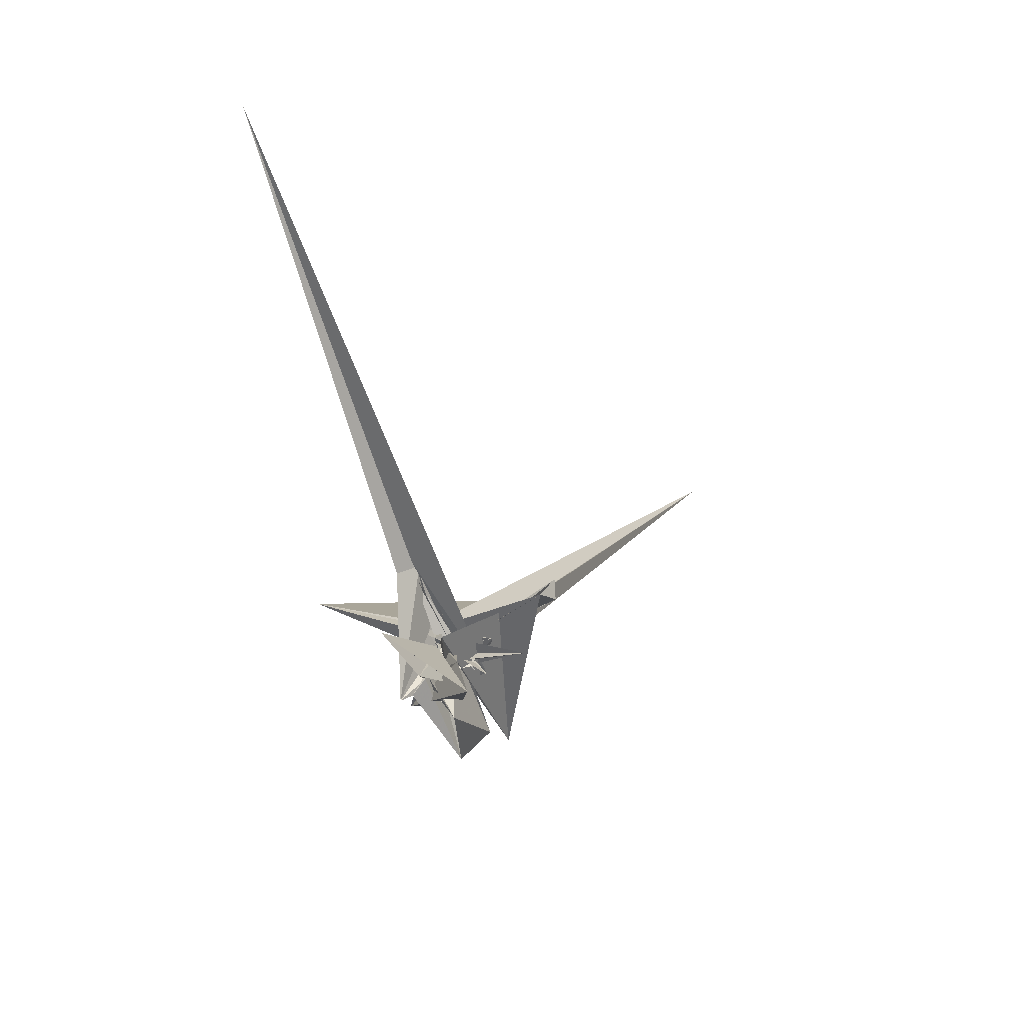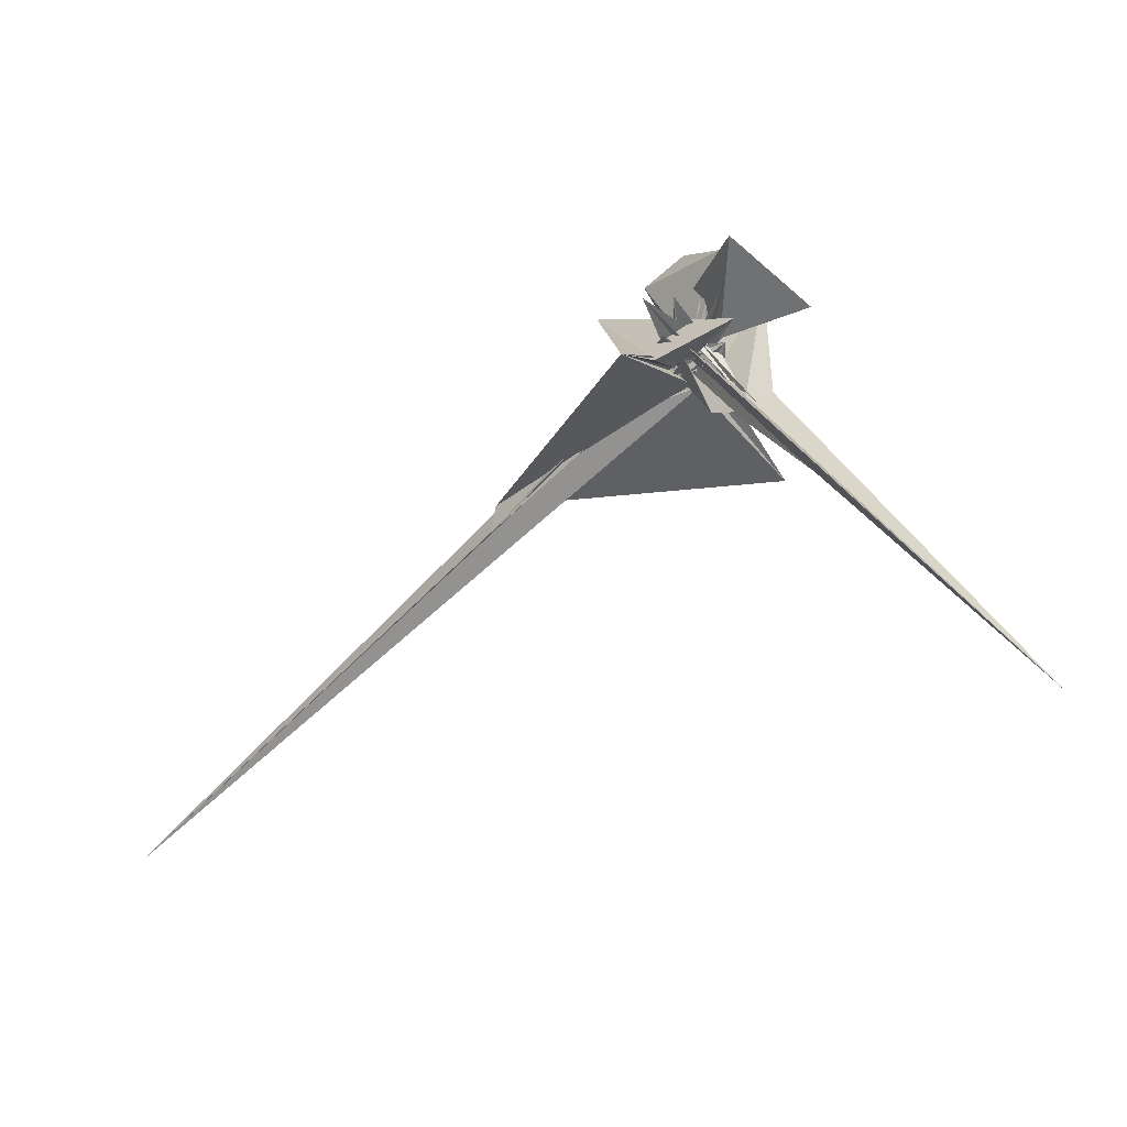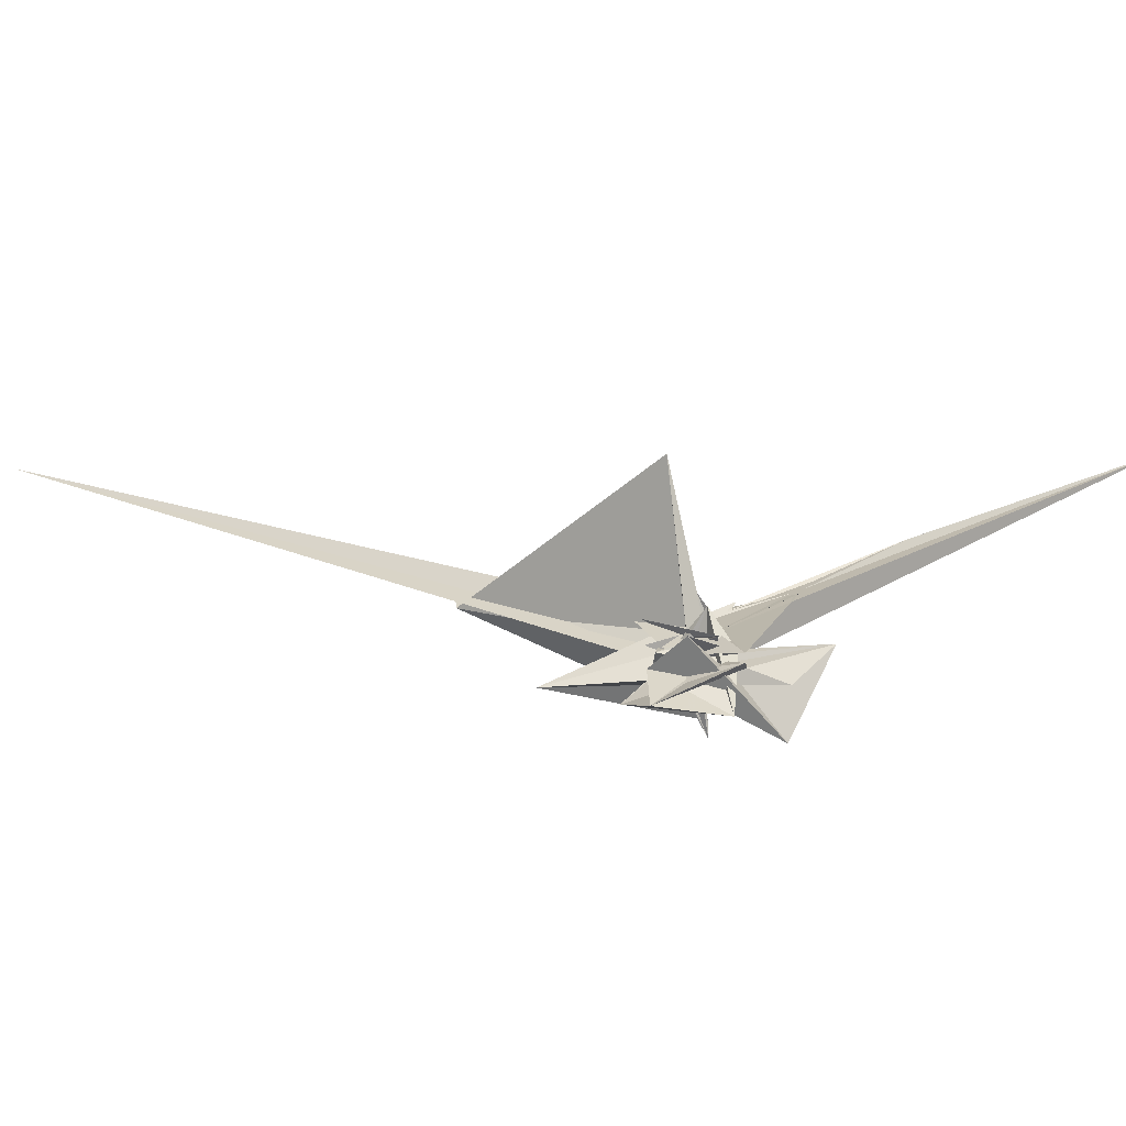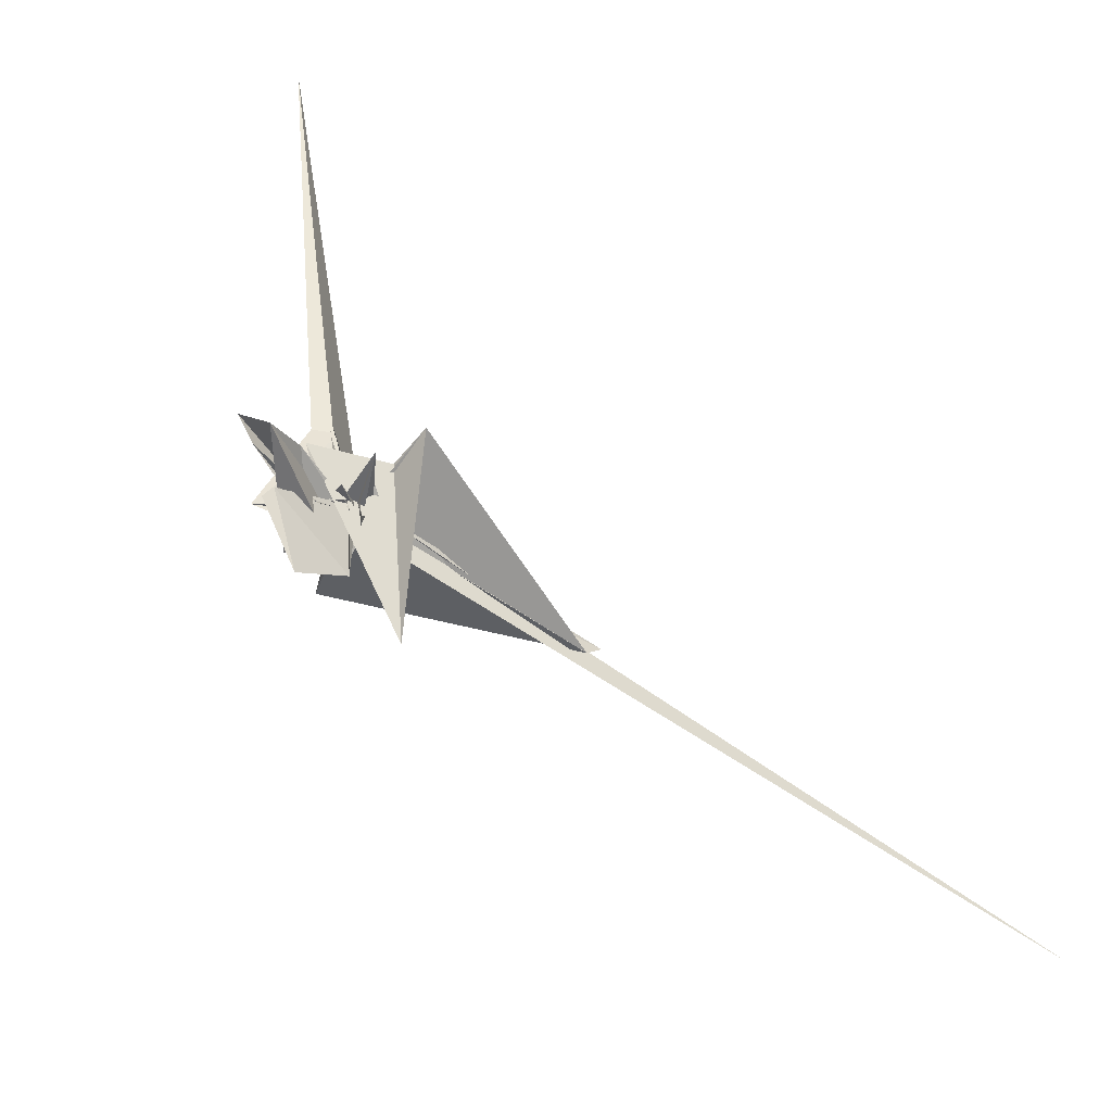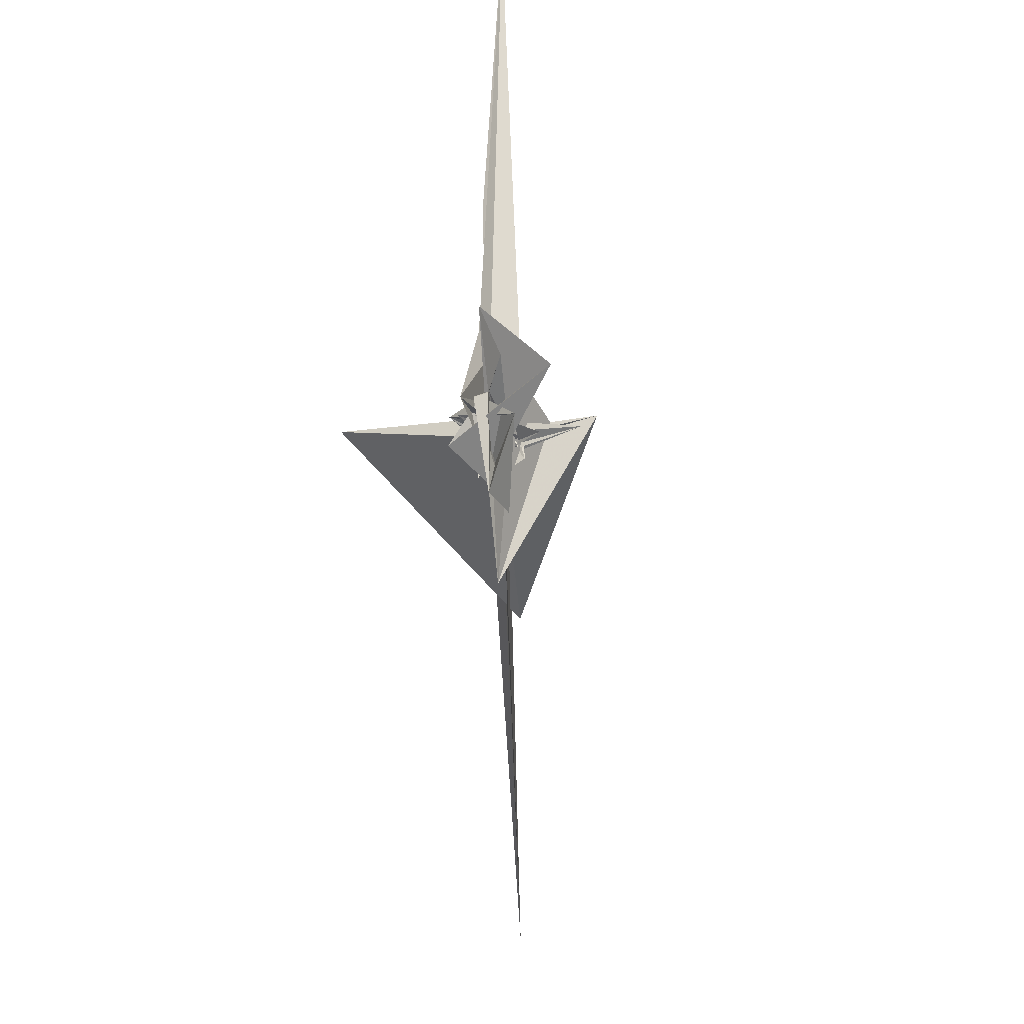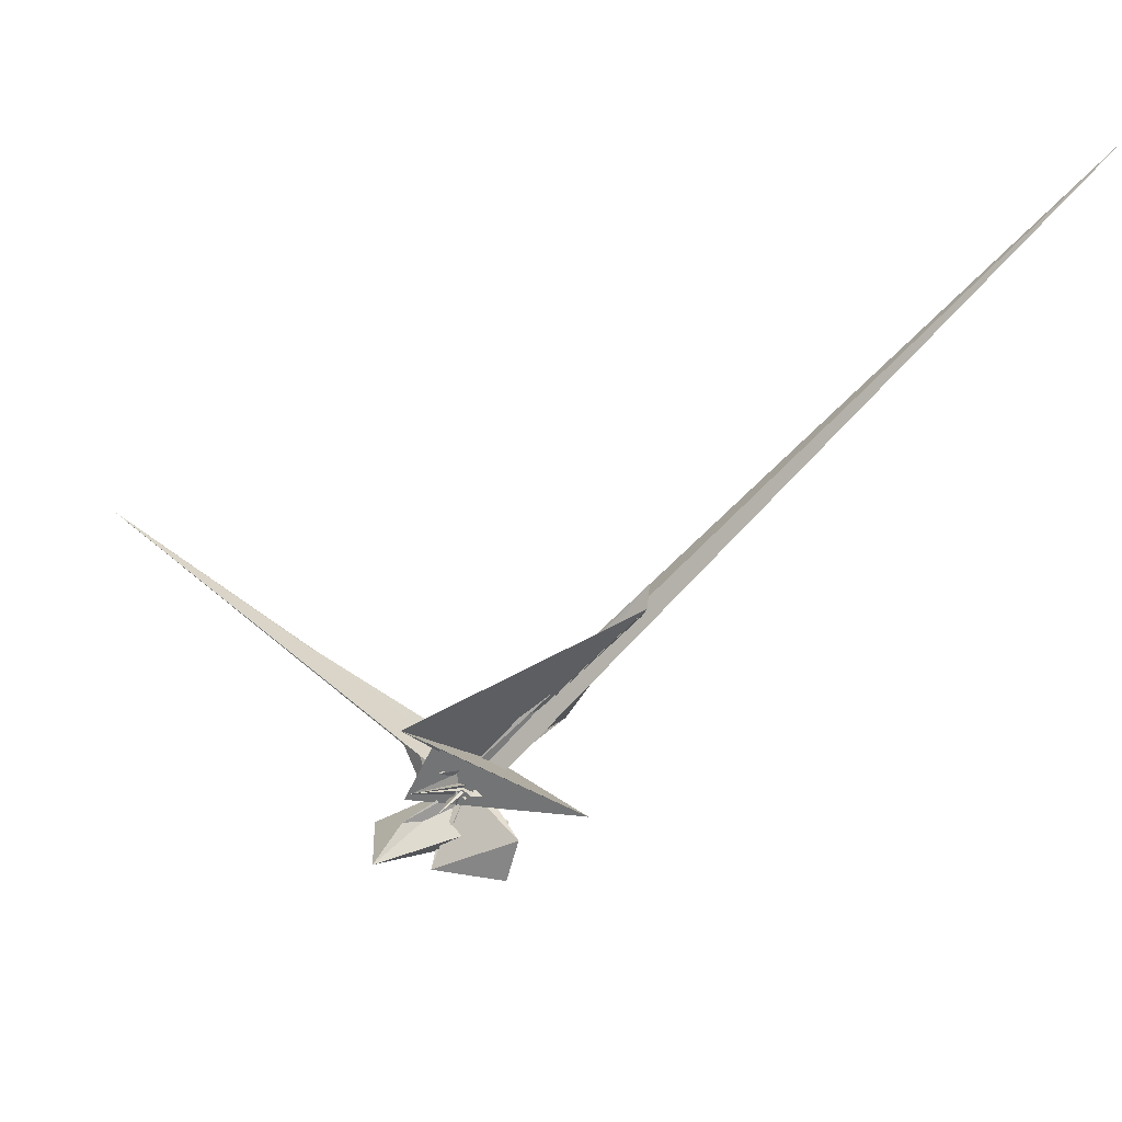
<metadata>
{"format":"obj","ext":"obj","renderer":"f3d","projection":"perspective","resolution":1024,"background":"white","views":[{"elev":-26.8,"azim":159.6,"up":"+Z"},{"elev":78.0,"azim":8.8,"up":"+Y"},{"elev":-61.1,"azim":50.9,"up":"+Z"},{"elev":14.8,"azim":-145.5,"up":"+Y"},{"elev":-79.2,"azim":136.9,"up":"+Z"},{"elev":-12.5,"azim":-100.3,"up":"+Z"}]}
</metadata>
<code>
v -58.43 47.48 -39.99
v 54.05 51.7 -48.7
v -30.05 15.2 -18.75
v -20.28 -39.49 31.57
v 395.8 373.7 376.3
v 201.2 174.5 165.5
v 43.28 -7.49 45.84
v -80.11 -60.1 -76.9
v -30.41 -92.96 -103
v 34.12 16.14 -19.29
v -40.61 16.6 -30.48
v 12.25 -32 51.82
v -439.5 -373.5 346.2
v -439.2 -380.5 411.4
v -56.55 13.17 -10.35
v -169.1 -135.7 134.1
v 22.63 -14.52 58.02
v 104.2 53.15 111.1
v 5.986 7.237 30.58
v -28.24 -35.94 19.45
v -86 -119.7 108.8
v 40.02 -24.35 45.13
v 63.46 38.75 0.7068
v -36.68 -5.902 -42.79
v 51.56 33.2 52.68
v 19.08 49.2 -26.29
v 36.57 6.421 49.69
v -24.88 -21.27 -19.23
v 179.2 194 171.3
v -13.26 -15.21 -3.507
v -10.52 -4.37 -53.53
v 272.3 -300.6 186.7
v -14.82 -1.499 -16.13
v -17.41 -0.8639 -51.21
v -32.01 12.42 -9.906
v -1315 -1302 1295
v -10.79 2.85 -16.92
v 12.7 -33.6 39.68
v 31.43 21.99 -22.25
v 105.9 -19.07 -128.8
v 2.792 -2.838 11.58
v 91.39 -64.5 48.84
v 17.25 41.51 -31.11
v 143.9 116.6 117.7
v -16.12 -27.11 26.36
v 7.979 45.26 -54.25
v -38.13 20.96 1.794
v -44.89 -112 -71.73
v -35.65 25.38 -20.34
v -53.26 -13.54 -56.34
v 57.61 -17.4 16.35
v -81.91 91.96 -22.82
v -12.81 -14.65 2.886
v 20.05 43.11 -46.13
v -70.11 -45.68 -48.22
v -0.7302 17.17 -15.33
v -8.972 -14.46 10.27
v -68.46 13.79 -61.59
v 39.56 34.69 -54
v 9.121 -0.2828 -20.7
v -4.302 14.67 28.71
v 66.05 71.1 -34.94
v -61.84 19.65 -85.7
v 60.82 45.4 -14.89
v 7.494 36.9 -9.099
v -44.53 -48.1 -75.39
v -37.6 -23.41 -10.68
v -49.3 -44.08 -9.79
v -39.58 -4.044 -39.49
v -142.7 166.5 -83.61
v -61.92 -20.92 -39.58
v -104.4 0.8478 -9.763
v 25.87 13.5 17.81
v -36.83 -8.291 3.392
v -27.26 -6.035 10.32
v -45.6 -43.79 -43.36
v -6.106 8.323 -16
v -33.69 -18.35 -20.6
v 11.55 30.97 -49.86
v -24.98 -14.31 20.77
v -56.71 -28.15 -19.08
v -7.193 9.325 -14.63
v -38.85 -26.97 -33.53
v 16.21 -30.48 -40.19
v -9.515 9.849 -65.17
v 50.36 18.73 -21.72
v -70.84 88.12 -123.3
v -44.49 -26.7 -0.6443
v -43.32 -43.47 22.32
v -6.21 13.73 -63.44
v 47.12 21.1 -25.53
v -57.63 -24.8 -61.4
v 21.54 21.65 -62.59
v 14.02 30.43 -7.299
v -33.35 -30.21 -24.42
v -0.09781 -44.99 -39.4
v -37.58 -2.117 -25.1
v -39.86 -62.63 5.057
v -27.37 -36.02 -11.46
v 19.77 -7.956 -20.76
v -11.65 -15.17 -43.47
v 6.74 -39.92 -18.5
v 139.5 26.59 -199.7
v 132.3 136.6 127.9
v 832.5 912.5 838.2
v -94.94 8.767 -80.72
v -55.54 -42.62 46.69
v 77.03 157.4 -69.96
v -256.2 -261.5 -145.6
v -172.1 199.2 69.4
v -19.47 -13.18 -6.107
v -349.7 -306.9 291.3
v 1.242 -33.4 6.891
v -26.65 -20.88 5.908
v 36.41 35.08 3.217
v -22.42 -10.48 34.95
v -18.64 -54.74 -88.46
v 203.6 166.3 138.5
v 62.46 -11.32 -62.65
v 9.772 -37.05 8.855
v -31.24 17.9 16.61
v -93.3 106.7 45.3
v -42.28 -32.77 17.58
v -48.03 -45.65 -14.08
v -13.46 35.73 -93.57
v -37.67 -35.13 -22.18
v -17.8 -21.86 -0.9488
v 60.17 54.46 139.3
v -50.83 -67.03 10.01
v -37.84 12.61 -34.3
v -46 39.17 -82.14
v -2.067 -13.64 22.21
v -13.03 -24.56 -50.63
v -5.523 11.09 -53.39
v 9.763 -31.42 -10.62
v -25.8 -32 -0.91
v -18.18 -26.42 -22.9
v -17.13 26.19 -60.09
v -67.43 -37.69 -35.4
v 110.2 -50.76 -32.19
v -8.503 -0.4194 10.41
v 6.094 46.96 0.8082
v -72.2 -54.8 -103.8
v -14.47 15.77 -34.69
v -12.24 6.047 -49.43
v -9.06 40.41 -140.1
v 55.19 52.41 -75.33
v 89.34 89.15 -111.1
v 39.79 12.39 -97.88
v 37.95 166.5 -134.6
v 74.94 -87.95 -161.8
v 94.41 52.06 -108.6
v 19.62 93.67 -254.3
v -147.3 -104.2 -195.6
v 114.5 47.58 -189.3
v 91.44 78.03 -140.9
v 137.4 169.1 -189.1
v 252 212.9 -108.3
v 36.9 241 -243.2
v -62.13 -92.98 -135.4
v -63.23 -87.19 -288.4
v 91.59 76 -152.4
f 3 23 4
f 4 23 24
f 4 24 5
f 5 24 25
f 5 25 6
f 6 25 26
f 6 26 7
f 7 26 27
f 7 27 8
f 8 27 28
f 8 28 9
f 9 28 29
f 9 29 10
f 10 29 30
f 10 30 11
f 11 30 31
f 11 31 12
f 12 31 32
f 12 32 13
f 13 32 33
f 13 33 14
f 14 33 34
f 14 34 15
f 15 34 35
f 15 35 16
f 16 35 36
f 16 36 17
f 17 36 37
f 17 37 18
f 18 37 38
f 18 38 19
f 19 38 39
f 19 39 20
f 20 39 40
f 20 40 21
f 21 40 41
f 21 41 22
f 22 41 42
f 22 42 3
f 3 42 23
f 23 43 24
f 24 43 44
f 24 44 25
f 25 44 45
f 25 45 26
f 26 45 46
f 26 46 27
f 27 46 47
f 27 47 28
f 28 47 48
f 28 48 29
f 29 48 49
f 29 49 30
f 30 49 50
f 30 50 31
f 31 50 51
f 31 51 32
f 32 51 52
f 32 52 33
f 33 52 53
f 33 53 34
f 34 53 54
f 34 54 35
f 35 54 55
f 35 55 36
f 36 55 56
f 36 56 37
f 37 56 57
f 37 57 38
f 38 57 58
f 38 58 39
f 39 58 59
f 39 59 40
f 40 59 60
f 40 60 41
f 41 60 61
f 41 61 42
f 42 61 62
f 42 62 23
f 23 62 43
f 43 63 44
f 44 63 64
f 44 64 45
f 45 64 65
f 45 65 46
f 46 65 66
f 46 66 47
f 47 66 67
f 47 67 48
f 48 67 68
f 48 68 49
f 49 68 69
f 49 69 50
f 50 69 70
f 50 70 51
f 51 70 71
f 51 71 52
f 52 71 72
f 52 72 53
f 53 72 73
f 53 73 54
f 54 73 74
f 54 74 55
f 55 74 75
f 55 75 56
f 56 75 76
f 56 76 57
f 57 76 77
f 57 77 58
f 58 77 78
f 58 78 59
f 59 78 79
f 59 79 60
f 60 79 80
f 60 80 61
f 61 80 81
f 61 81 62
f 62 81 82
f 62 82 43
f 43 82 63
f 63 83 64
f 64 83 84
f 64 84 65
f 65 84 85
f 65 85 66
f 66 85 86
f 66 86 67
f 67 86 87
f 67 87 68
f 68 87 88
f 68 88 69
f 69 88 89
f 69 89 70
f 70 89 90
f 70 90 71
f 71 90 91
f 71 91 72
f 72 91 92
f 72 92 73
f 73 92 93
f 73 93 74
f 74 93 94
f 74 94 75
f 75 94 95
f 75 95 76
f 76 95 96
f 76 96 77
f 77 96 97
f 77 97 78
f 78 97 98
f 78 98 79
f 79 98 99
f 79 99 80
f 80 99 100
f 80 100 81
f 81 100 101
f 81 101 82
f 82 101 102
f 82 102 63
f 63 102 83
f 103 104 118
f 104 119 118
f 104 105 119
f 105 120 119
f 105 106 120
f 106 107 120
f 107 121 120
f 107 108 121
f 108 122 121
f 108 109 122
f 109 110 122
f 110 123 122
f 110 111 123
f 111 124 123
f 111 112 124
f 112 113 124
f 113 125 124
f 113 114 125
f 114 126 125
f 114 115 126
f 115 116 126
f 116 127 126
f 116 117 127
f 117 118 127
f 117 103 118
f 118 119 128
f 119 129 128
f 119 120 129
f 120 121 129
f 121 130 129
f 121 122 130
f 122 123 130
f 123 131 130
f 123 124 131
f 124 125 131
f 125 132 131
f 125 126 132
f 126 127 132
f 127 128 132
f 127 118 128
f 133 148 134
f 134 148 149
f 134 149 135
f 135 149 150
f 135 150 136
f 136 150 137
f 137 150 151
f 137 151 138
f 138 151 152
f 138 152 139
f 139 152 140
f 140 152 153
f 140 153 141
f 141 153 154
f 141 154 142
f 142 154 143
f 143 154 155
f 143 155 144
f 144 155 156
f 144 156 145
f 145 156 146
f 146 156 157
f 146 157 147
f 147 157 148
f 147 148 133
f 148 158 149
f 149 158 159
f 149 159 150
f 150 159 151
f 151 159 160
f 151 160 152
f 152 160 153
f 153 160 161
f 153 161 154
f 154 161 155
f 155 161 162
f 155 162 156
f 156 162 157
f 157 162 158
f 157 158 148
f 3 4 103
f 103 4 104
f 4 5 104
f 104 5 105
f 5 6 105
f 105 6 106
f 6 7 106
f 7 8 106
f 106 8 107
f 8 9 107
f 107 9 108
f 9 10 108
f 108 10 109
f 10 11 109
f 11 12 109
f 109 12 110
f 12 13 110
f 110 13 111
f 13 14 111
f 111 14 112
f 14 15 112
f 15 16 112
f 112 16 113
f 16 17 113
f 113 17 114
f 17 18 114
f 114 18 115
f 18 19 115
f 19 20 115
f 115 20 116
f 20 21 116
f 116 21 117
f 21 22 117
f 117 22 103
f 22 3 103
f 83 133 84
f 84 133 134
f 84 134 85
f 85 134 135
f 85 135 86
f 86 135 136
f 86 136 87
f 87 136 88
f 88 136 137
f 88 137 89
f 89 137 138
f 89 138 90
f 90 138 139
f 90 139 91
f 91 139 92
f 92 139 140
f 92 140 93
f 93 140 141
f 93 141 94
f 94 141 142
f 94 142 95
f 95 142 96
f 96 142 143
f 96 143 97
f 97 143 144
f 97 144 98
f 98 144 145
f 98 145 99
f 99 145 100
f 100 145 146
f 100 146 101
f 101 146 147
f 101 147 102
f 102 147 133
f 102 133 83
f 128 129 1
f 129 130 1
f 130 131 1
f 131 132 1
f 132 128 1
f 159 158 2
f 160 159 2
f 161 160 2
f 162 161 2
f 158 162 2

</code>
